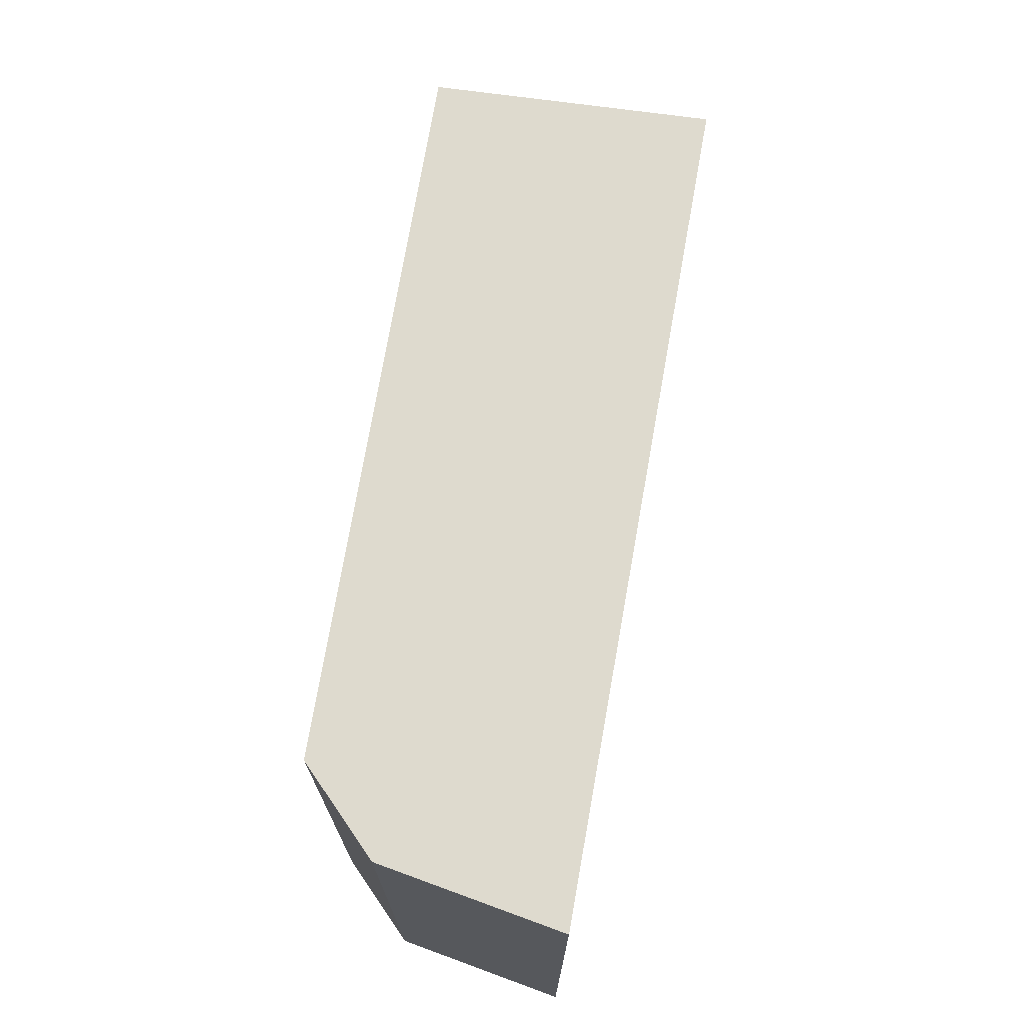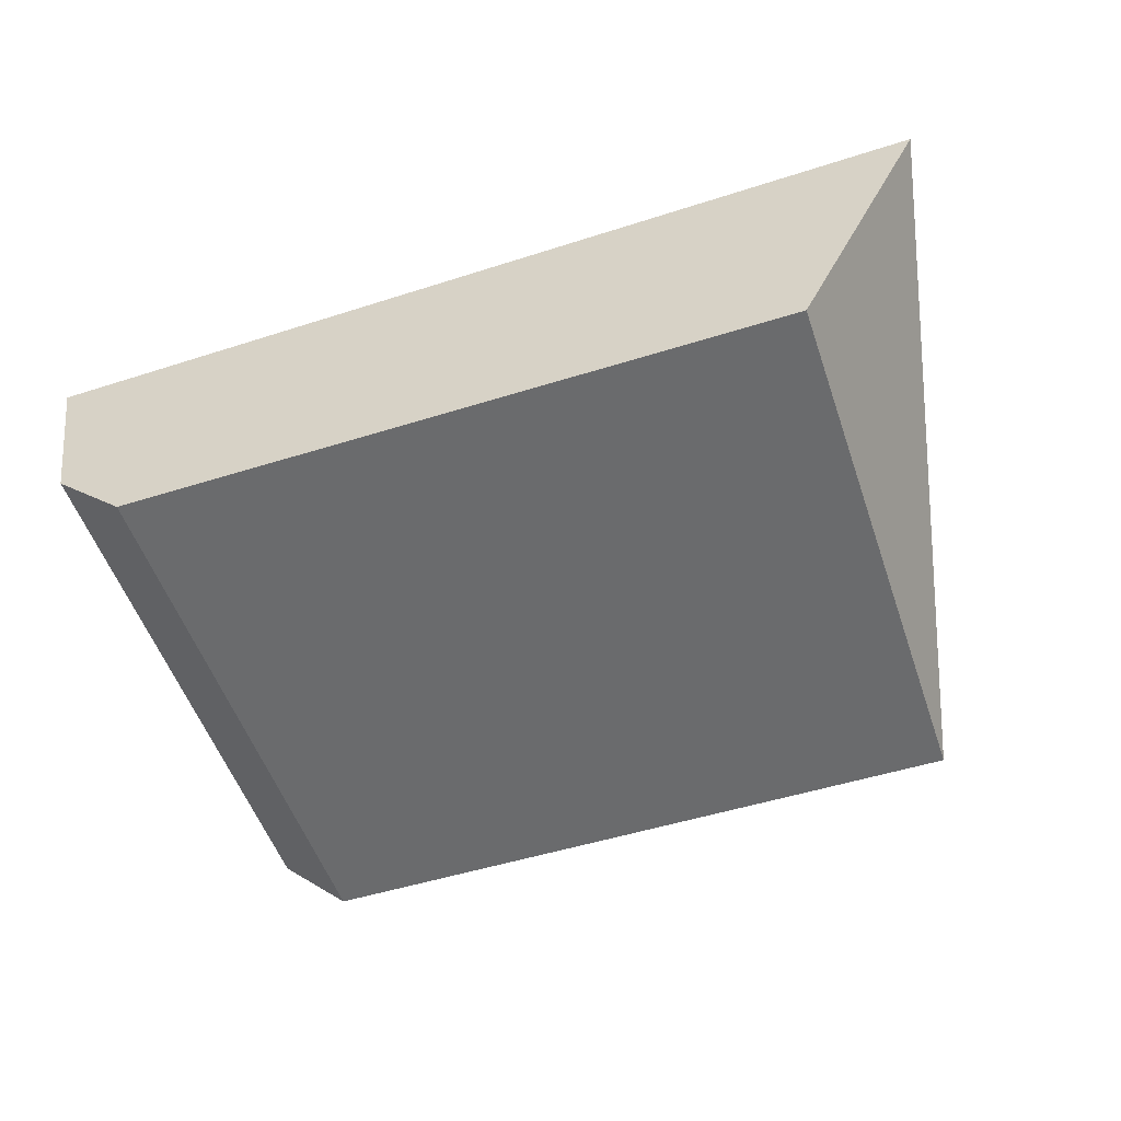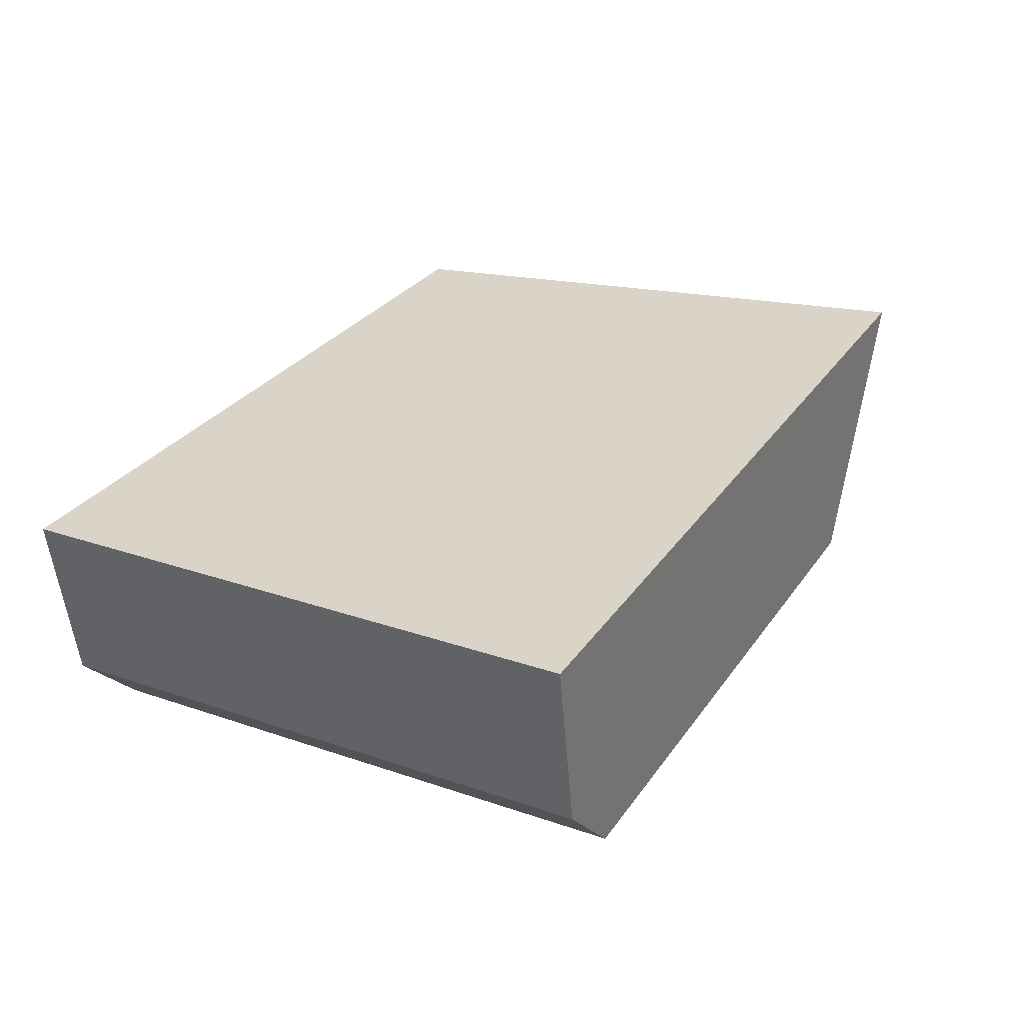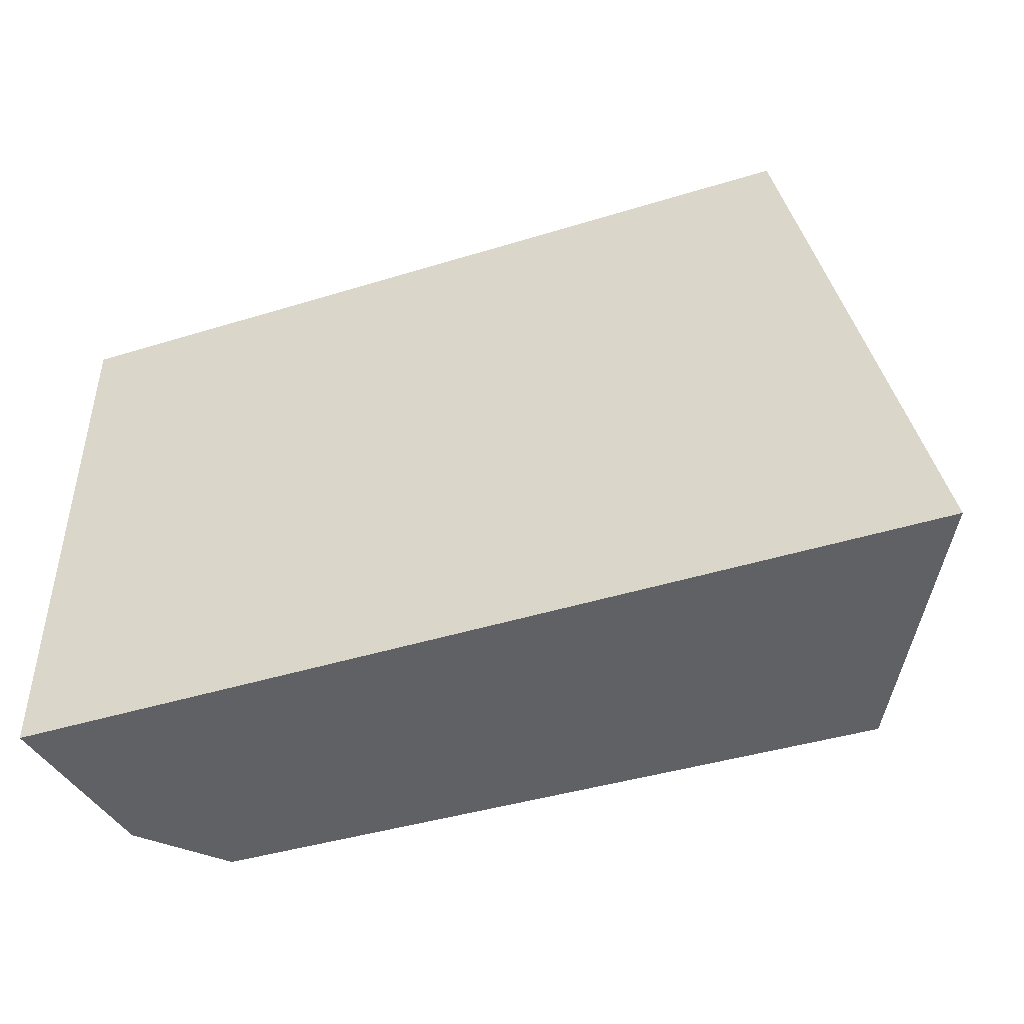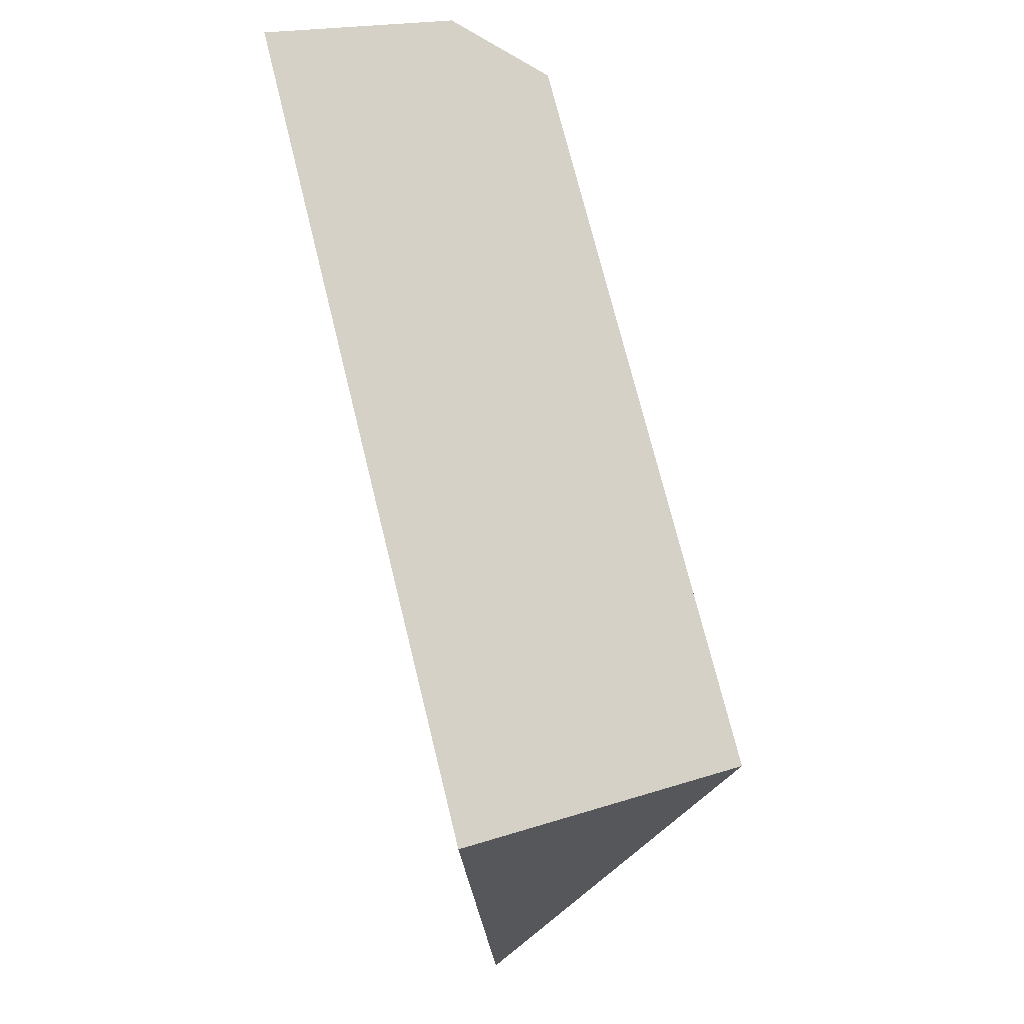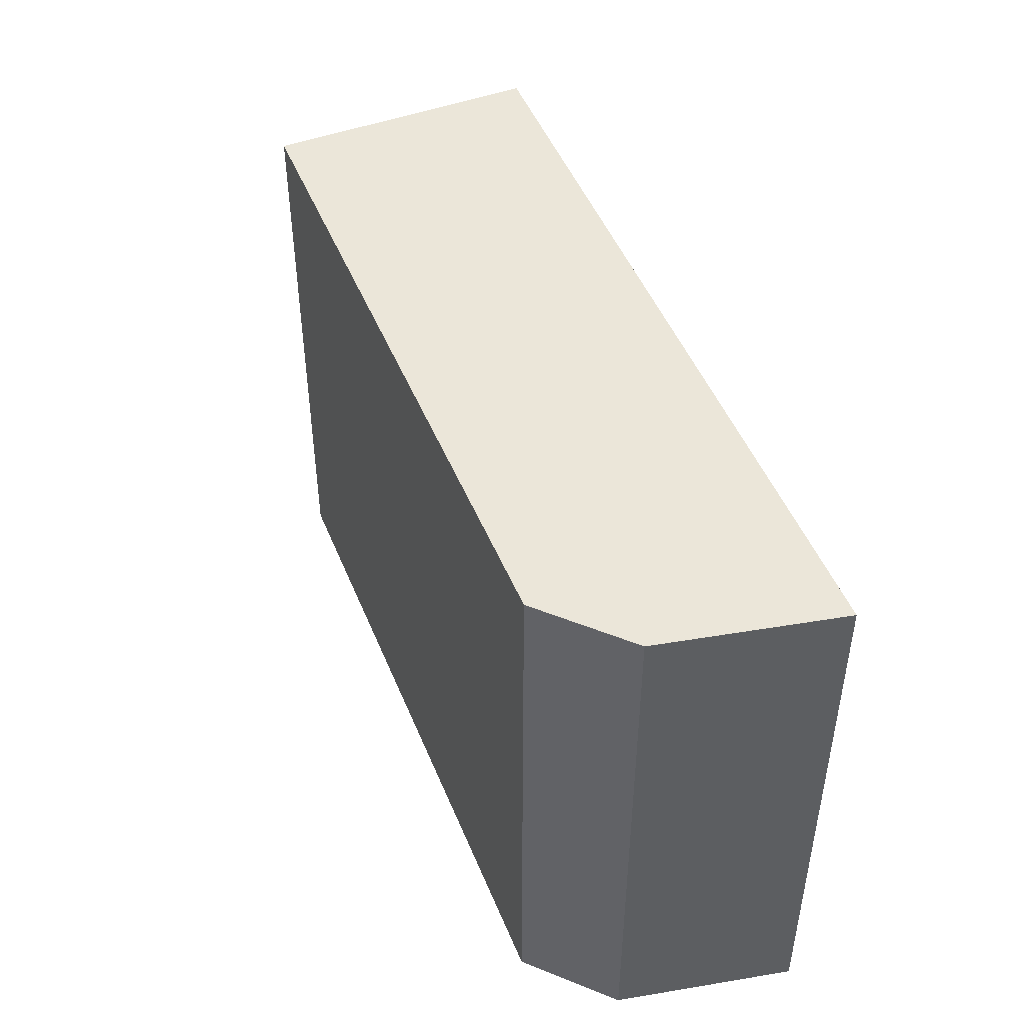
<metadata>
{"format":"obj","ext":"obj","renderer":"f3d","projection":"perspective","resolution":1024,"background":"white","views":[{"elev":71.3,"azim":100.2,"up":"+Z"},{"elev":-53.6,"azim":-161.1,"up":"+Y"},{"elev":28.4,"azim":117.2,"up":"+Y"},{"elev":-45.4,"azim":-160.5,"up":"+Z"},{"elev":79.2,"azim":-103.8,"up":"+Z"},{"elev":46.7,"azim":69.4,"up":"+Z"}]}
</metadata>
<code>
v 0.0446 -0.004587 0.0257
v 0.04386 -0.008835 0.0257
v 0.04386 -0.008835 0.01216
v 0.0226 -0.004587 0.01216
v 0.02552 -0.004587 0.0257
v 0.02575 -0.0109 0.01216
v 0.0446 -0.004587 0.01216
v 0.04203 -0.01066 0.01216
v 0.02579 -0.0109 0.0257
v 0.04203 -0.01066 0.0257
f 1 2 3
f 5 2 1
f 5 1 4
f 7 1 3
f 7 4 1
f 8 6 4
f 8 7 3
f 8 4 7
f 9 5 4
f 9 4 6
f 10 2 5
f 10 5 9
f 10 8 3
f 10 3 2
f 10 9 6
f 10 6 8

</code>
